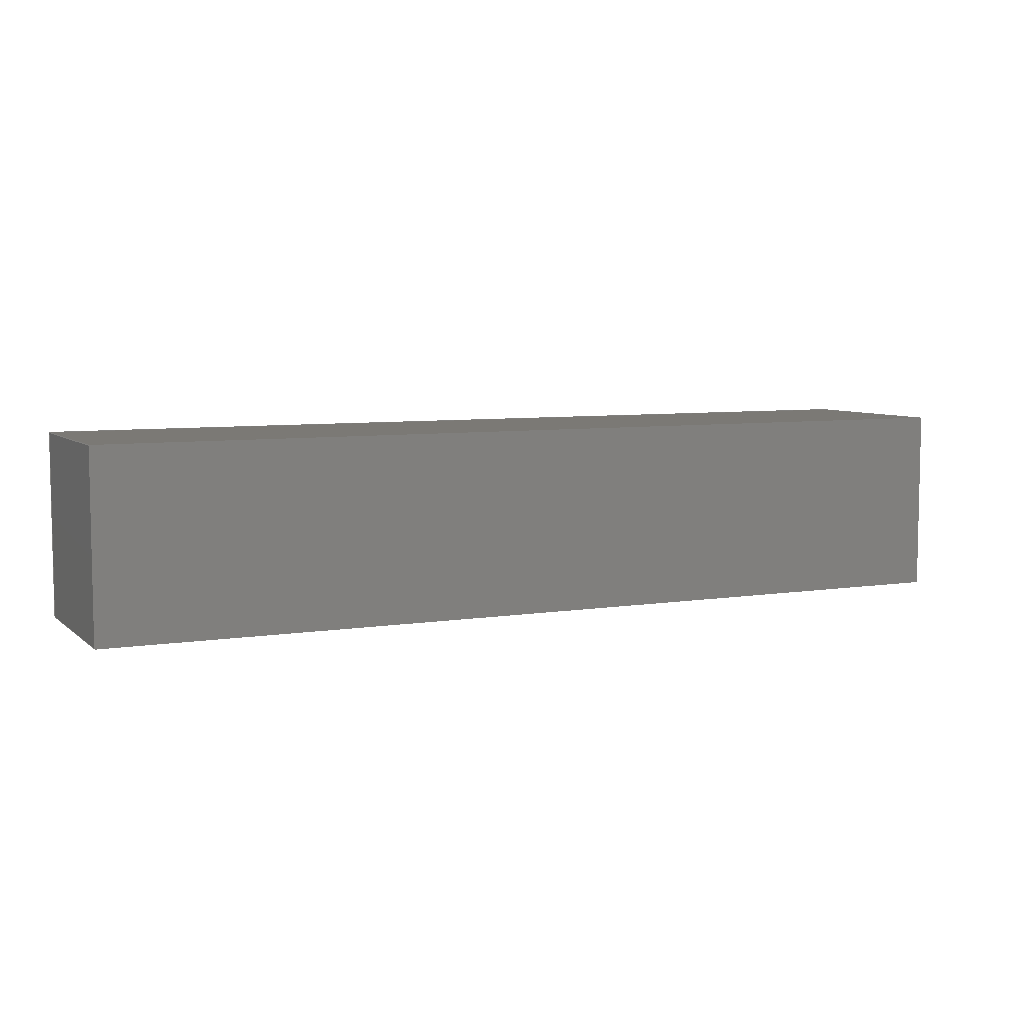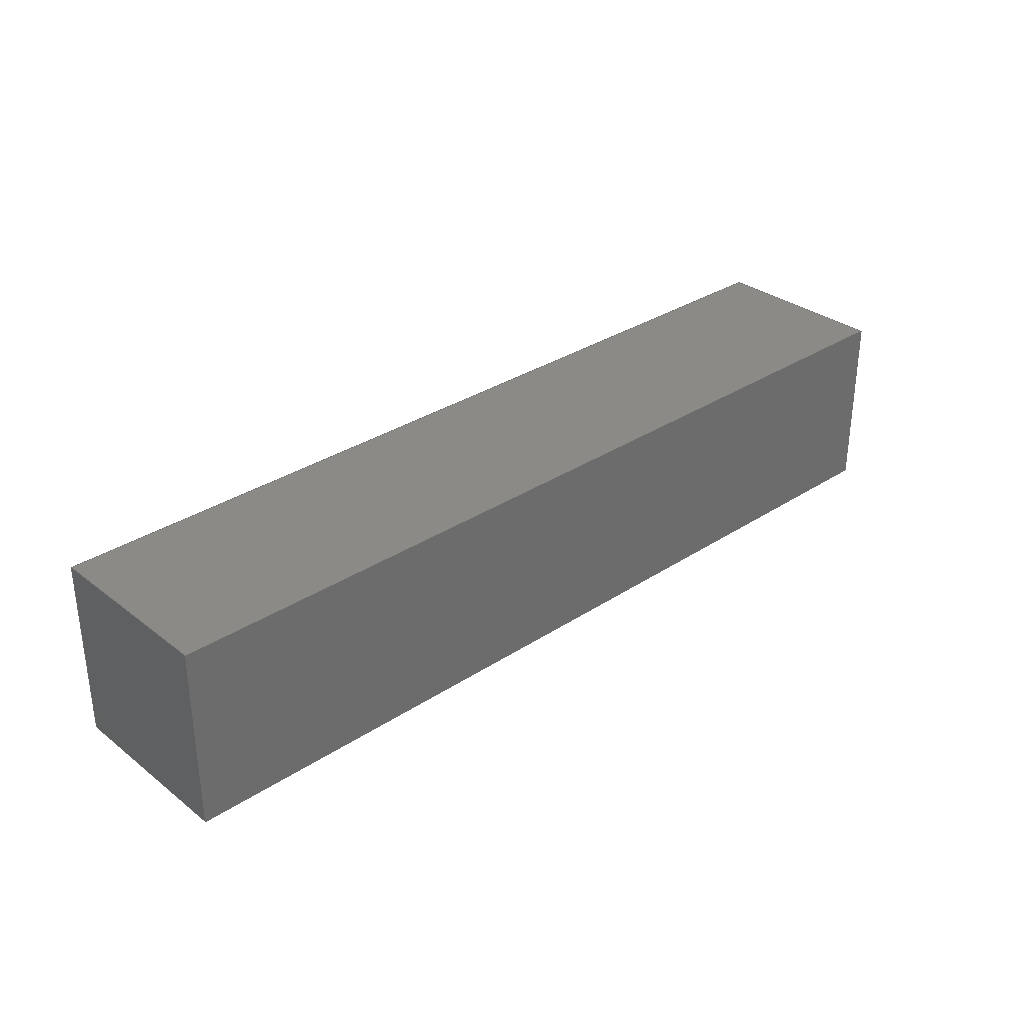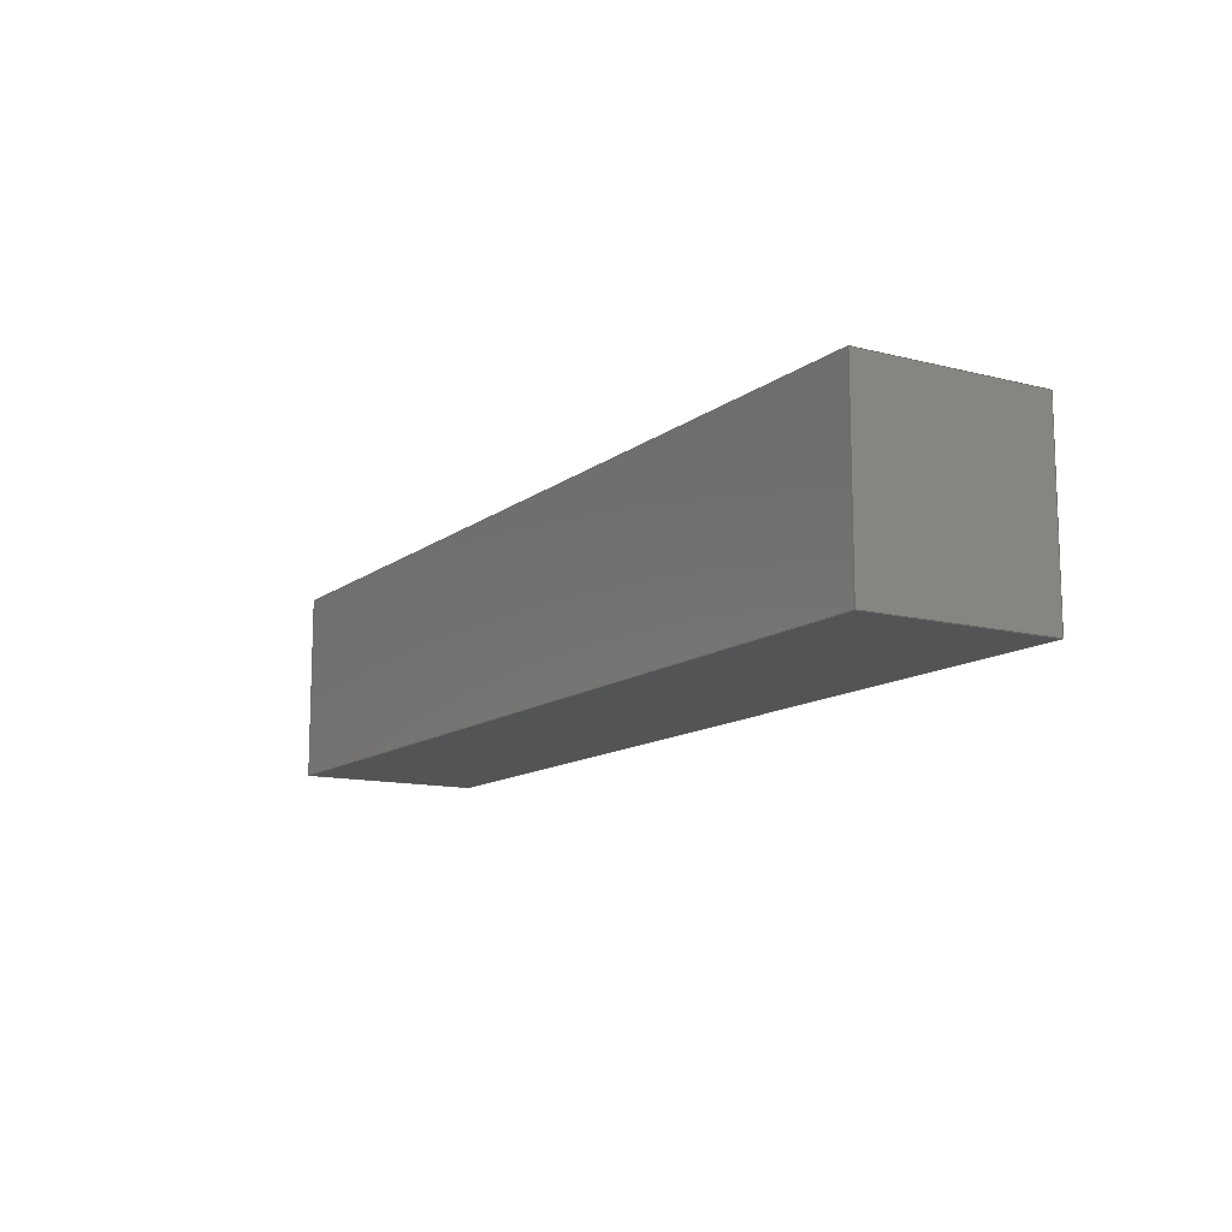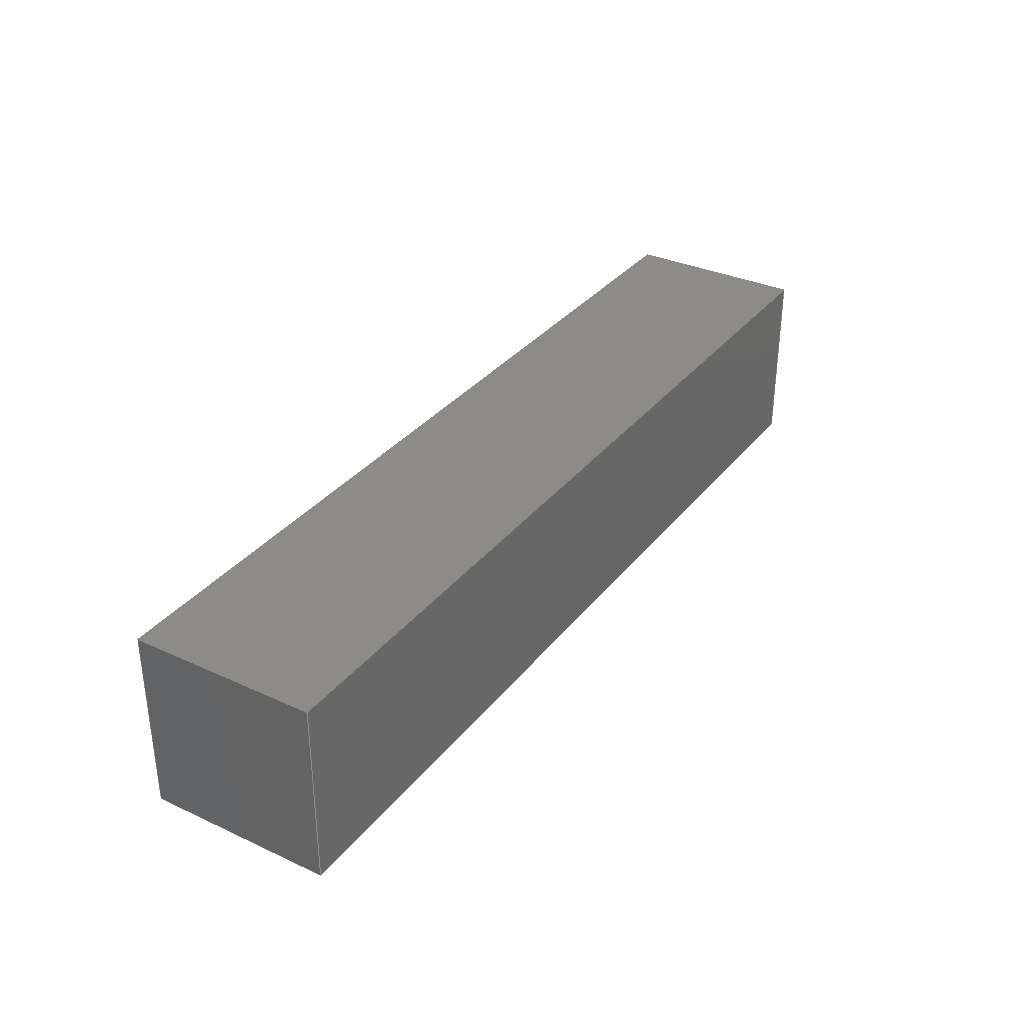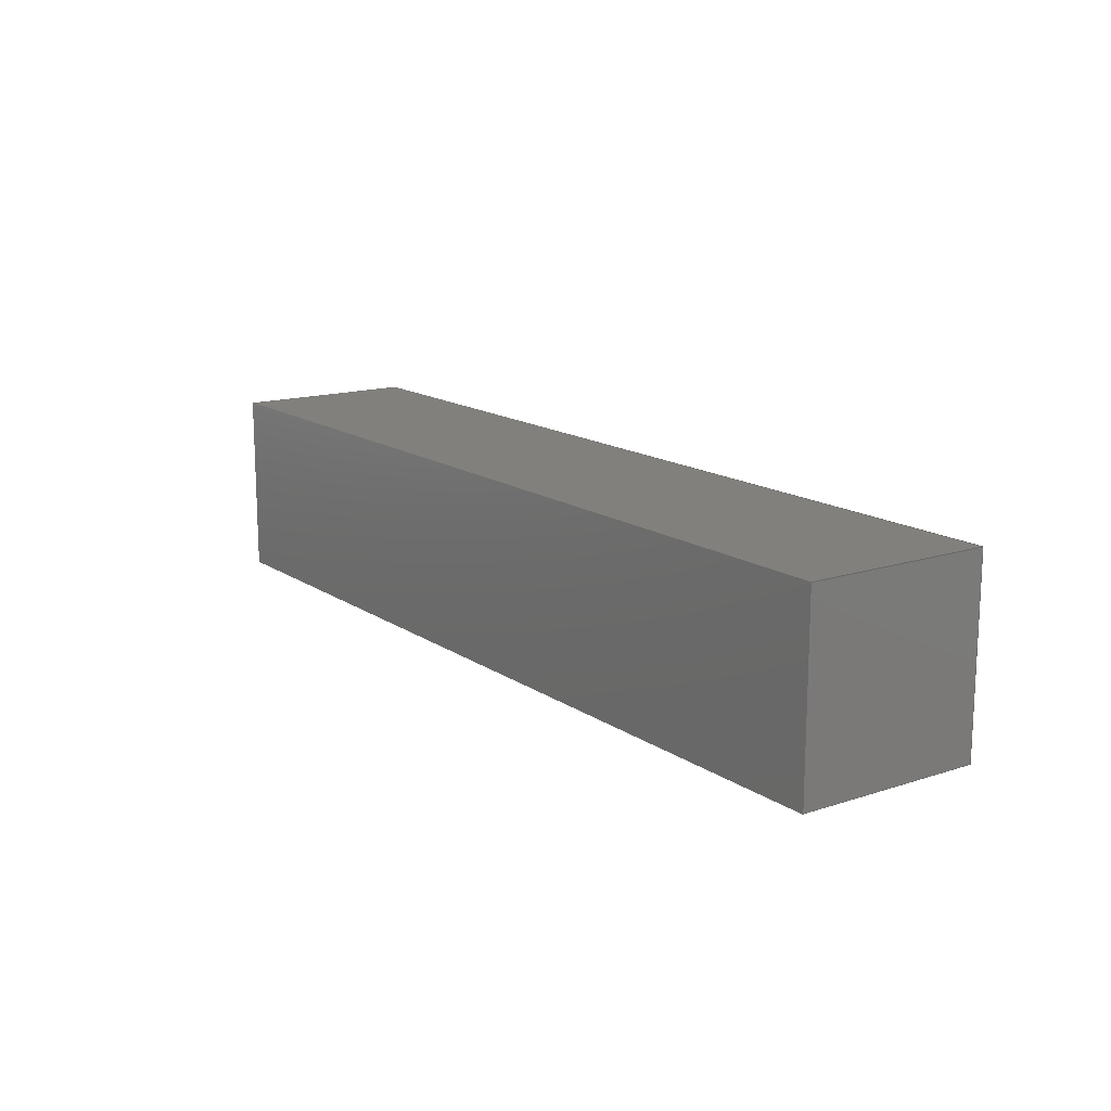
<metadata>
{"format":"step","ext":"stp","renderer":"f3d","projection":"perspective","resolution":1024,"background":"white","views":[{"elev":6.6,"azim":-25.4,"up":"+Y"},{"elev":31.7,"azim":-42.8,"up":"+Y"},{"elev":-12.3,"azim":-121.0,"up":"+Z"},{"elev":33.3,"azim":122.2,"up":"+Z"},{"elev":14.7,"azim":54.9,"up":"+Y"}]}
</metadata>
<code>
ISO-10303-21;
DATA;
#1=SHAPE_REPRESENTATION_RELATIONSHIP($,$,#171,#3);
#2=MANIFOLD_SOLID_BREP('brep_1',#4);
#3=ADVANCED_BREP_SHAPE_REPRESENTATION('',(#2,#172),#170);
#4=CLOSED_SHELL('',(#5,#6,#7,#8,#9,#10));
#5=ADVANCED_FACE('',(#11),#67,.T.);
#6=ADVANCED_FACE('',(#12),#68,.T.);
#7=ADVANCED_FACE('',(#13),#69,.T.);
#8=ADVANCED_FACE('',(#14),#70,.T.);
#9=ADVANCED_FACE('',(#15),#71,.T.);
#10=ADVANCED_FACE('',(#16),#72,.T.);
#11=FACE_OUTER_BOUND('',#17,.T.);
#12=FACE_OUTER_BOUND('',#18,.T.);
#13=FACE_OUTER_BOUND('',#19,.T.);
#14=FACE_OUTER_BOUND('',#20,.T.);
#15=FACE_OUTER_BOUND('',#21,.T.);
#16=FACE_OUTER_BOUND('',#22,.T.);
#17=EDGE_LOOP('',(#23,#24,#25,#26));
#18=EDGE_LOOP('',(#27,#28,#29,#30));
#19=EDGE_LOOP('',(#31,#32,#33,#34));
#20=EDGE_LOOP('',(#35,#36,#37,#38));
#21=EDGE_LOOP('',(#39,#40,#41,#42));
#22=EDGE_LOOP('',(#43,#44,#45,#46));
#23=ORIENTED_EDGE('',*,*,#47,.T.);
#24=ORIENTED_EDGE('',*,*,#56,.T.);
#25=ORIENTED_EDGE('',*,*,#51,.F.);
#26=ORIENTED_EDGE('',*,*,#55,.F.);
#27=ORIENTED_EDGE('',*,*,#48,.T.);
#28=ORIENTED_EDGE('',*,*,#57,.T.);
#29=ORIENTED_EDGE('',*,*,#52,.F.);
#30=ORIENTED_EDGE('',*,*,#56,.F.);
#31=ORIENTED_EDGE('',*,*,#49,.T.);
#32=ORIENTED_EDGE('',*,*,#58,.T.);
#33=ORIENTED_EDGE('',*,*,#53,.F.);
#34=ORIENTED_EDGE('',*,*,#57,.F.);
#35=ORIENTED_EDGE('',*,*,#50,.T.);
#36=ORIENTED_EDGE('',*,*,#55,.T.);
#37=ORIENTED_EDGE('',*,*,#54,.F.);
#38=ORIENTED_EDGE('',*,*,#58,.F.);
#39=ORIENTED_EDGE('',*,*,#50,.F.);
#40=ORIENTED_EDGE('',*,*,#49,.F.);
#41=ORIENTED_EDGE('',*,*,#48,.F.);
#42=ORIENTED_EDGE('',*,*,#47,.F.);
#43=ORIENTED_EDGE('',*,*,#51,.T.);
#44=ORIENTED_EDGE('',*,*,#52,.T.);
#45=ORIENTED_EDGE('',*,*,#53,.T.);
#46=ORIENTED_EDGE('',*,*,#54,.T.);
#47=EDGE_CURVE('',#59,#60,#73,.T.);
#48=EDGE_CURVE('',#60,#61,#74,.T.);
#49=EDGE_CURVE('',#61,#62,#75,.T.);
#50=EDGE_CURVE('',#62,#59,#76,.T.);
#51=EDGE_CURVE('',#63,#64,#77,.T.);
#52=EDGE_CURVE('',#64,#65,#78,.T.);
#53=EDGE_CURVE('',#65,#66,#79,.T.);
#54=EDGE_CURVE('',#66,#63,#80,.T.);
#55=EDGE_CURVE('',#59,#63,#81,.T.);
#56=EDGE_CURVE('',#60,#64,#82,.T.);
#57=EDGE_CURVE('',#61,#65,#83,.T.);
#58=EDGE_CURVE('',#62,#66,#84,.T.);
#59=VERTEX_POINT('',#224);
#60=VERTEX_POINT('',#225);
#61=VERTEX_POINT('',#226);
#62=VERTEX_POINT('',#227);
#63=VERTEX_POINT('',#228);
#64=VERTEX_POINT('',#229);
#65=VERTEX_POINT('',#230);
#66=VERTEX_POINT('',#231);
#67=B_SPLINE_SURFACE_WITH_KNOTS('',1,1,((#200,#201),(#202,#203)),.UNSPECIFIED.,
.F.,.F.,.F.,(2,2),(2,2),(0,1000),(0,200),.UNSPECIFIED.);
#68=B_SPLINE_SURFACE_WITH_KNOTS('',1,1,((#204,#205),(#206,#207)),.UNSPECIFIED.,
.F.,.F.,.F.,(2,2),(2,2),(0,200),(0,200),.UNSPECIFIED.);
#69=B_SPLINE_SURFACE_WITH_KNOTS('',1,1,((#208,#209),(#210,#211)),.UNSPECIFIED.,
.F.,.F.,.F.,(2,2),(2,2),(0,1000),(0,200),.UNSPECIFIED.);
#70=B_SPLINE_SURFACE_WITH_KNOTS('',1,1,((#212,#213),(#214,#215)),.UNSPECIFIED.,
.F.,.F.,.F.,(2,2),(2,2),(0,200),(0,200),.UNSPECIFIED.);
#71=B_SPLINE_SURFACE_WITH_KNOTS('',1,1,((#216,#217),(#218,#219)),.UNSPECIFIED.,
.F.,.F.,.F.,(2,2),(2,2),(0,200),(0,1000),.UNSPECIFIED.);
#72=B_SPLINE_SURFACE_WITH_KNOTS('',1,1,((#220,#221),(#222,#223)),.UNSPECIFIED.,
.F.,.F.,.F.,(2,2),(2,2),(0,1000),(0,200),.UNSPECIFIED.);
#73=B_SPLINE_CURVE_WITH_KNOTS('',1,(#176,#177),.UNSPECIFIED.,.F.,.F.,(2,
2),(0,1000),.UNSPECIFIED.);
#74=B_SPLINE_CURVE_WITH_KNOTS('',1,(#178,#179),.UNSPECIFIED.,.F.,.F.,(2,
2),(0,200),.UNSPECIFIED.);
#75=B_SPLINE_CURVE_WITH_KNOTS('',1,(#180,#181),.UNSPECIFIED.,.F.,.F.,(2,
2),(0,1000),.UNSPECIFIED.);
#76=B_SPLINE_CURVE_WITH_KNOTS('',1,(#182,#183),.UNSPECIFIED.,.F.,.F.,(2,
2),(0,200),.UNSPECIFIED.);
#77=B_SPLINE_CURVE_WITH_KNOTS('',1,(#184,#185),.UNSPECIFIED.,.F.,.F.,(2,
2),(0,1000),.UNSPECIFIED.);
#78=B_SPLINE_CURVE_WITH_KNOTS('',1,(#186,#187),.UNSPECIFIED.,.F.,.F.,(2,
2),(0,200),.UNSPECIFIED.);
#79=B_SPLINE_CURVE_WITH_KNOTS('',1,(#188,#189),.UNSPECIFIED.,.F.,.F.,(2,
2),(0,1000),.UNSPECIFIED.);
#80=B_SPLINE_CURVE_WITH_KNOTS('',1,(#190,#191),.UNSPECIFIED.,.F.,.F.,(2,
2),(0,200),.UNSPECIFIED.);
#81=B_SPLINE_CURVE_WITH_KNOTS('',1,(#192,#193),.UNSPECIFIED.,.F.,.F.,(2,
2),(0,200),.UNSPECIFIED.);
#82=B_SPLINE_CURVE_WITH_KNOTS('',1,(#194,#195),.UNSPECIFIED.,.F.,.F.,(2,
2),(0,200),.UNSPECIFIED.);
#83=B_SPLINE_CURVE_WITH_KNOTS('',1,(#196,#197),.UNSPECIFIED.,.F.,.F.,(2,
2),(0,200),.UNSPECIFIED.);
#84=B_SPLINE_CURVE_WITH_KNOTS('',1,(#198,#199),.UNSPECIFIED.,.F.,.F.,(2,
2),(0,200),.UNSPECIFIED.);
#85=SHAPE_DEFINITION_REPRESENTATION(#86,#171);
#86=PRODUCT_DEFINITION_SHAPE($,$,#88);
#87=DESIGN_CONTEXT('3D Mechanical Parts',#160,'design');
#88=PRODUCT_DEFINITION('A','First version',#130,#87);
#89=DATE_TIME_ROLE('classification_date');
#90=DATE_TIME_ROLE('creation_date');
#91=CC_DESIGN_DATE_AND_TIME_ASSIGNMENT(#115,#89,(#94));
#92=CC_DESIGN_DATE_AND_TIME_ASSIGNMENT(#117,#90,(#88));
#93=SECURITY_CLASSIFICATION_LEVEL('unclassified');
#94=SECURITY_CLASSIFICATION('A','Security for version',#93);
#95=CC_DESIGN_SECURITY_CLASSIFICATION(#94,(#130));
#96=APPROVAL_ROLE('Version approval');
#97=APPROVAL_ROLE('Version Security approval');
#98=APPROVAL_ROLE('Definition approval');
#99=APPROVAL_PERSON_ORGANIZATION(#148,#124,#96);
#100=APPROVAL_PERSON_ORGANIZATION(#149,#125,#97);
#101=APPROVAL_PERSON_ORGANIZATION(#152,#126,#98);
#102=COORDINATED_UNIVERSAL_TIME_OFFSET(5,0,.BEHIND.);
#103=LOCAL_TIME(0,0,0,#102);
#104=LOCAL_TIME(0,0,0,#102);
#105=LOCAL_TIME(0,0,0,#102);
#106=LOCAL_TIME(0,0,0,#102);
#107=LOCAL_TIME(0,0,0,#102);
#108=CALENDAR_DATE(1999,1,1);
#109=CALENDAR_DATE(1999,1,1);
#110=CALENDAR_DATE(1999,1,1);
#111=CALENDAR_DATE(1999,1,1);
#112=CALENDAR_DATE(1999,1,1);
#113=DATE_AND_TIME(#108,#103);
#114=DATE_AND_TIME(#109,#104);
#115=DATE_AND_TIME(#110,#105);
#116=DATE_AND_TIME(#111,#106);
#117=DATE_AND_TIME(#112,#107);
#118=APPROVAL_DATE_TIME(#113,#124);
#119=APPROVAL_DATE_TIME(#114,#125);
#120=APPROVAL_DATE_TIME(#116,#126);
#121=APPROVAL_STATUS('not_yet_approved');
#122=APPROVAL_STATUS('not_yet_approved');
#123=APPROVAL_STATUS('approved');
#124=APPROVAL(#121,'Version approval');
#125=APPROVAL(#122,'Version Security approval');
#126=APPROVAL(#123,'Definition approval');
#127=CC_DESIGN_APPROVAL(#124,(#130));
#128=CC_DESIGN_APPROVAL(#125,(#94));
#129=CC_DESIGN_APPROVAL(#126,(#88));
#130=PRODUCT_DEFINITION_FORMATION_WITH_SPECIFIED_SOURCE('A',
'First version',#162,.MADE.);
#131=PERSON_AND_ORGANIZATION_ROLE('design_owner');
#132=PERSON_AND_ORGANIZATION_ROLE('creator');
#133=PERSON_AND_ORGANIZATION_ROLE('design_supplier');
#134=PERSON_AND_ORGANIZATION_ROLE('classification_officer');
#135=PERSON_AND_ORGANIZATION_ROLE('creator');
#136=ORGANIZATION('STI','lab','lab');
#137=ORGANIZATION('STI','unknown','unknown');
#138=ORGANIZATION('STI','unknown','unknown');
#139=ORGANIZATION('STI','unknown','unknown');
#140=ORGANIZATION('STI','unknown','unknown');
#141=ORGANIZATION('STI','unknown','unknown');
#142=ORGANIZATION('STI','unknown','unknown');
#143=PERSON('1','Box','vc60',$,$,$);
#144=PERSON('2','last','first',$,$,$);
#145=PERSON('3','President','Mr.',$,$,$);
#146=PERSON_AND_ORGANIZATION(#143,#136);
#147=PERSON_AND_ORGANIZATION(#144,#137);
#148=PERSON_AND_ORGANIZATION(#145,#138);
#149=PERSON_AND_ORGANIZATION(#145,#139);
#150=PERSON_AND_ORGANIZATION(#145,#140);
#151=PERSON_AND_ORGANIZATION(#144,#141);
#152=PERSON_AND_ORGANIZATION(#145,#142);
#153=CC_DESIGN_PERSON_AND_ORGANIZATION_ASSIGNMENT(#146,#131,(#162));
#154=CC_DESIGN_PERSON_AND_ORGANIZATION_ASSIGNMENT(#147,#132,(#130));
#155=CC_DESIGN_PERSON_AND_ORGANIZATION_ASSIGNMENT(#147,#133,(#130));
#156=CC_DESIGN_PERSON_AND_ORGANIZATION_ASSIGNMENT(#150,#134,(#94));
#157=CC_DESIGN_PERSON_AND_ORGANIZATION_ASSIGNMENT(#151,#135,(#88));
#158=PRODUCT_RELATED_PRODUCT_CATEGORY('detail','detail',(#162));
#159=APPLICATION_PROTOCOL_DEFINITION('International Standard',
'config_control_design',1994,#160);
#160=APPLICATION_CONTEXT(
'configuration controlled 3d designs of mechanical parts and assemblies
');
#161=MECHANICAL_CONTEXT('3D Mechanical Parts',#160,'mechanical');
#162=PRODUCT('1','Document','Rhino converted to STEP',(#161));
#163=(
LENGTH_UNIT()
NAMED_UNIT(*)
SI_UNIT(.MILLI.,.METRE.)
);
#164=(
NAMED_UNIT(*)
PLANE_ANGLE_UNIT()
SI_UNIT($,.RADIAN.)
);
#165=DIMENSIONAL_EXPONENTS(0,0,0,0,0,0,0);
#166=PLANE_ANGLE_MEASURE_WITH_UNIT(PLANE_ANGLE_MEASURE(0.01745),#164);
#167=(
CONVERSION_BASED_UNIT('DEGREES',#166)
NAMED_UNIT(#165)
PLANE_ANGLE_UNIT()
);
#168=(
NAMED_UNIT(*)
SI_UNIT($,.STERADIAN.)
SOLID_ANGLE_UNIT()
);
#169=UNCERTAINTY_MEASURE_WITH_UNIT(LENGTH_MEASURE(0.001),#163,
'DISTANCE_ACCURACY_VALUE',
'Maximum model space distance between geometric entities at asserted co
nnectivities');
#170=(
GEOMETRIC_REPRESENTATION_CONTEXT(3)
GLOBAL_UNCERTAINTY_ASSIGNED_CONTEXT((#169))
GLOBAL_UNIT_ASSIGNED_CONTEXT((#168,#167,#163))
REPRESENTATION_CONTEXT('ID1','3D')
);
#171=SHAPE_REPRESENTATION('',(#172),#170);
#172=AXIS2_PLACEMENT_3D('',#175,#173,#174);
#173=DIRECTION('',(0,0,1));
#174=DIRECTION('',(1,0,0));
#175=CARTESIAN_POINT('',(0,0,0));
#176=CARTESIAN_POINT('',(0,-100,-100));
#177=CARTESIAN_POINT('',(1000,-100,-100));
#178=CARTESIAN_POINT('',(1000,-100,-100));
#179=CARTESIAN_POINT('',(1000,100,-100));
#180=CARTESIAN_POINT('',(1000,100,-100));
#181=CARTESIAN_POINT('',(0,100,-100));
#182=CARTESIAN_POINT('',(0,100,-100));
#183=CARTESIAN_POINT('',(0,-100,-100));
#184=CARTESIAN_POINT('',(0,-100,100));
#185=CARTESIAN_POINT('',(1000,-100,100));
#186=CARTESIAN_POINT('',(1000,-100,100));
#187=CARTESIAN_POINT('',(1000,100,100));
#188=CARTESIAN_POINT('',(1000,100,100));
#189=CARTESIAN_POINT('',(0,100,100));
#190=CARTESIAN_POINT('',(0,100,100));
#191=CARTESIAN_POINT('',(0,-100,100));
#192=CARTESIAN_POINT('',(0,-100,-100));
#193=CARTESIAN_POINT('',(0,-100,100));
#194=CARTESIAN_POINT('',(1000,-100,-100));
#195=CARTESIAN_POINT('',(1000,-100,100));
#196=CARTESIAN_POINT('',(1000,100,-100));
#197=CARTESIAN_POINT('',(1000,100,100));
#198=CARTESIAN_POINT('',(0,100,-100));
#199=CARTESIAN_POINT('',(0,100,100));
#200=CARTESIAN_POINT('',(0,-100,-100));
#201=CARTESIAN_POINT('',(0,-100,100));
#202=CARTESIAN_POINT('',(1000,-100,-100));
#203=CARTESIAN_POINT('',(1000,-100,100));
#204=CARTESIAN_POINT('',(1000,-100,-100));
#205=CARTESIAN_POINT('',(1000,-100,100));
#206=CARTESIAN_POINT('',(1000,100,-100));
#207=CARTESIAN_POINT('',(1000,100,100));
#208=CARTESIAN_POINT('',(1000,100,-100));
#209=CARTESIAN_POINT('',(1000,100,100));
#210=CARTESIAN_POINT('',(0,100,-100));
#211=CARTESIAN_POINT('',(0,100,100));
#212=CARTESIAN_POINT('',(0,100,-100));
#213=CARTESIAN_POINT('',(0,100,100));
#214=CARTESIAN_POINT('',(0,-100,-100));
#215=CARTESIAN_POINT('',(0,-100,100));
#216=CARTESIAN_POINT('',(0,-100,-100));
#217=CARTESIAN_POINT('',(1000,-100,-100));
#218=CARTESIAN_POINT('',(0,100,-100));
#219=CARTESIAN_POINT('',(1000,100,-100));
#220=CARTESIAN_POINT('',(0,-100,100));
#221=CARTESIAN_POINT('',(0,100,100));
#222=CARTESIAN_POINT('',(1000,-100,100));
#223=CARTESIAN_POINT('',(1000,100,100));
#224=CARTESIAN_POINT('',(0,-100,-100));
#225=CARTESIAN_POINT('',(1000,-100,-100));
#226=CARTESIAN_POINT('',(1000,100,-100));
#227=CARTESIAN_POINT('',(0,100,-100));
#228=CARTESIAN_POINT('',(0,-100,100));
#229=CARTESIAN_POINT('',(1000,-100,100));
#230=CARTESIAN_POINT('',(1000,100,100));
#231=CARTESIAN_POINT('',(0,100,100));
ENDSEC;
END-ISO-10303-21;

</code>
